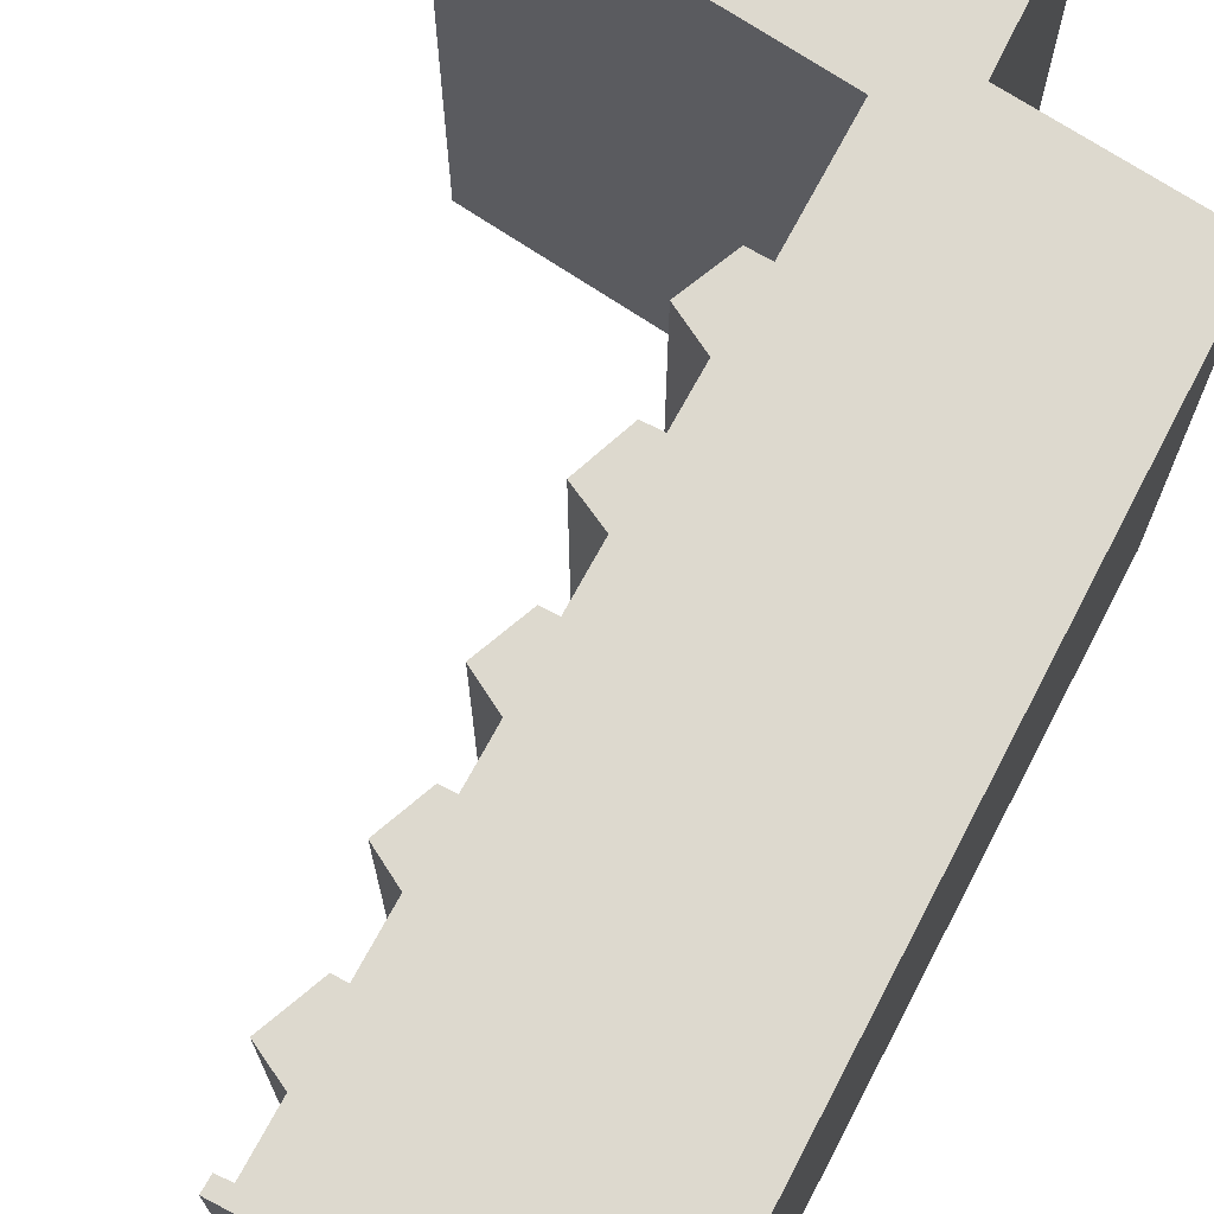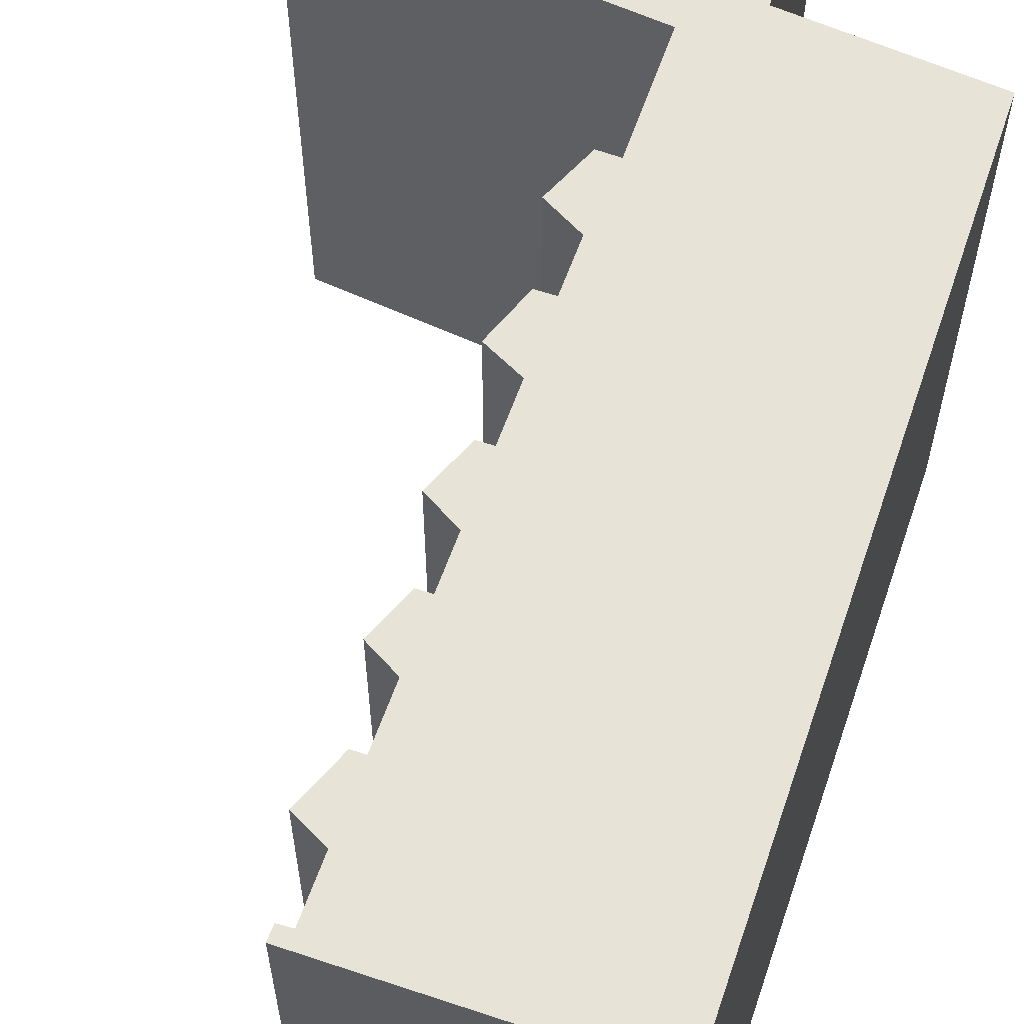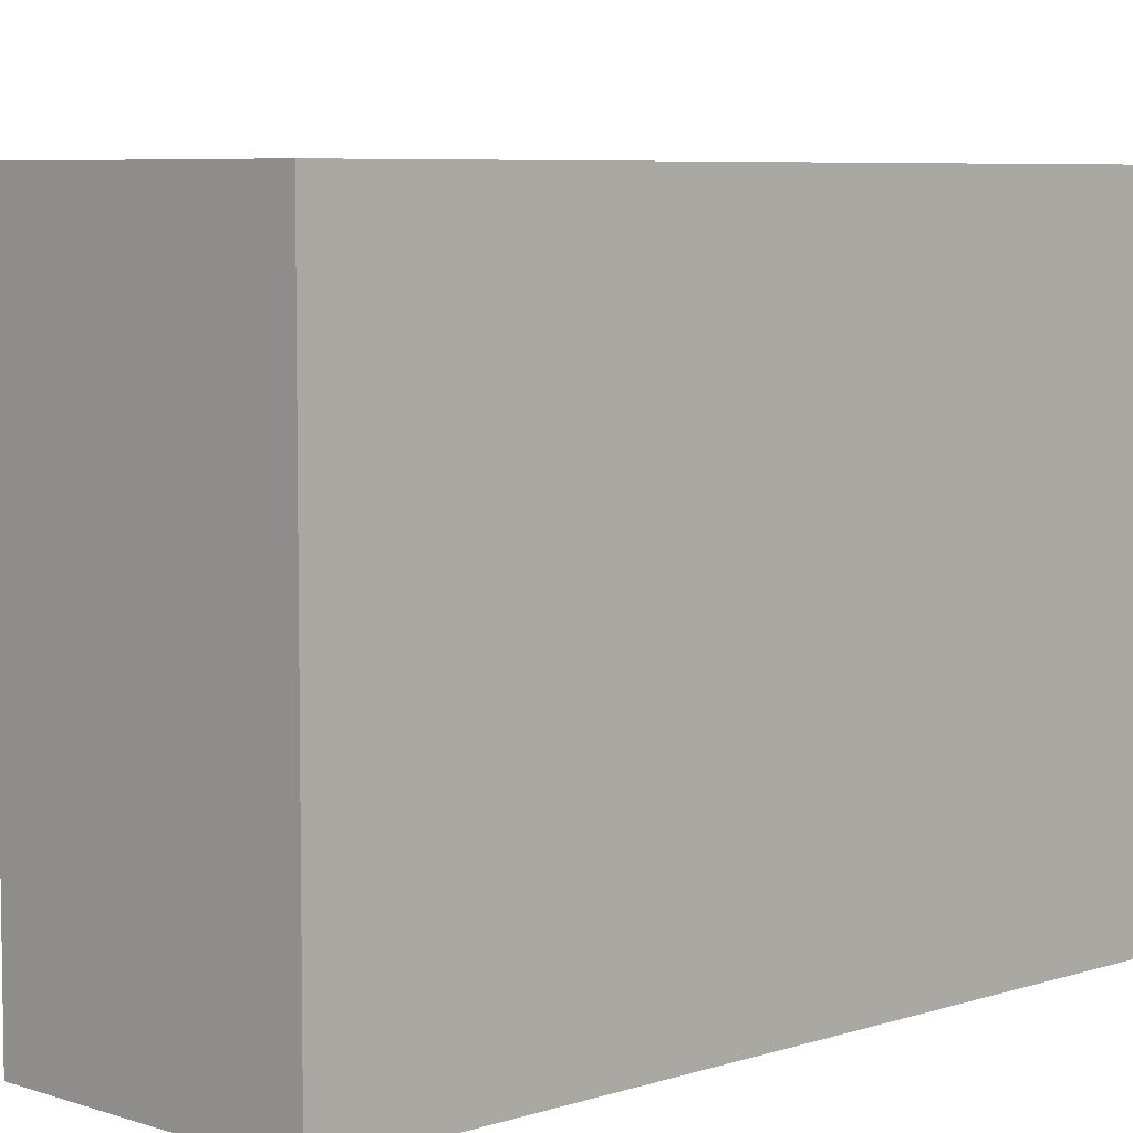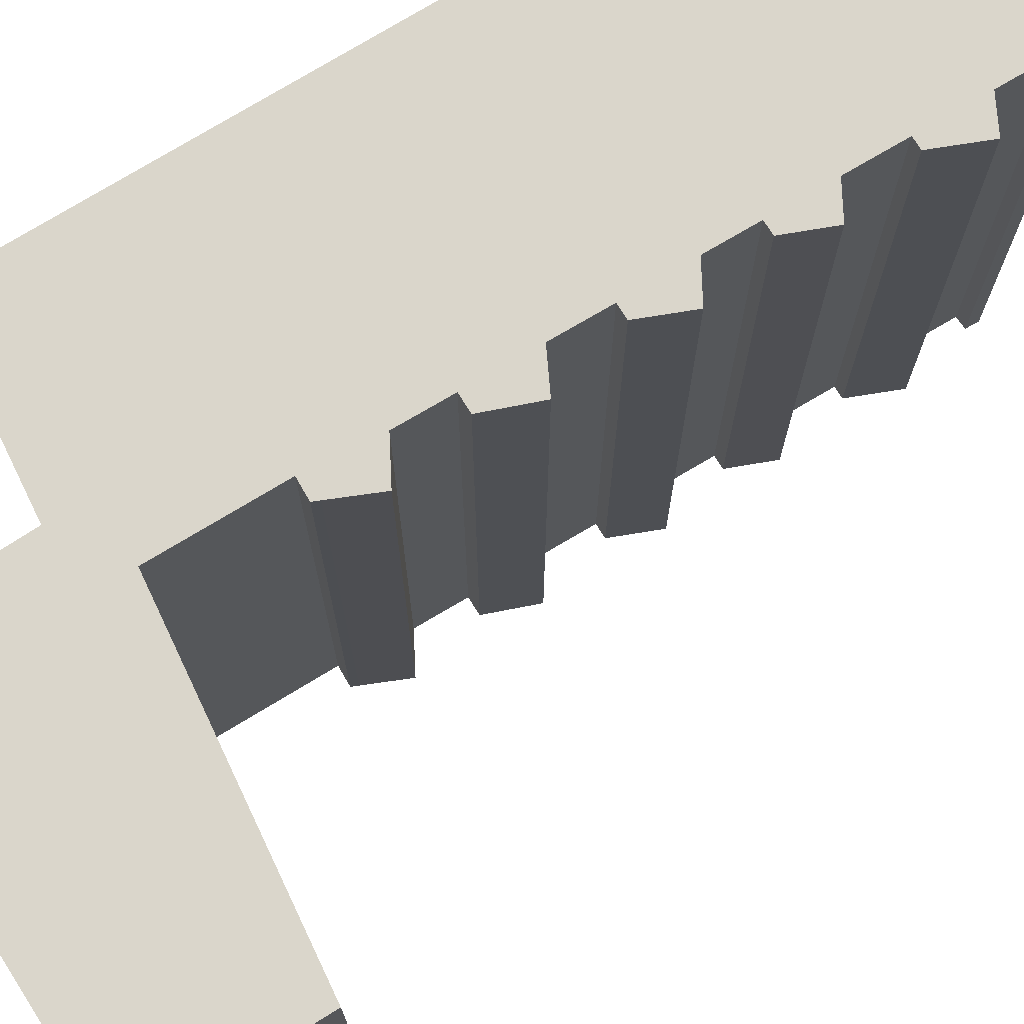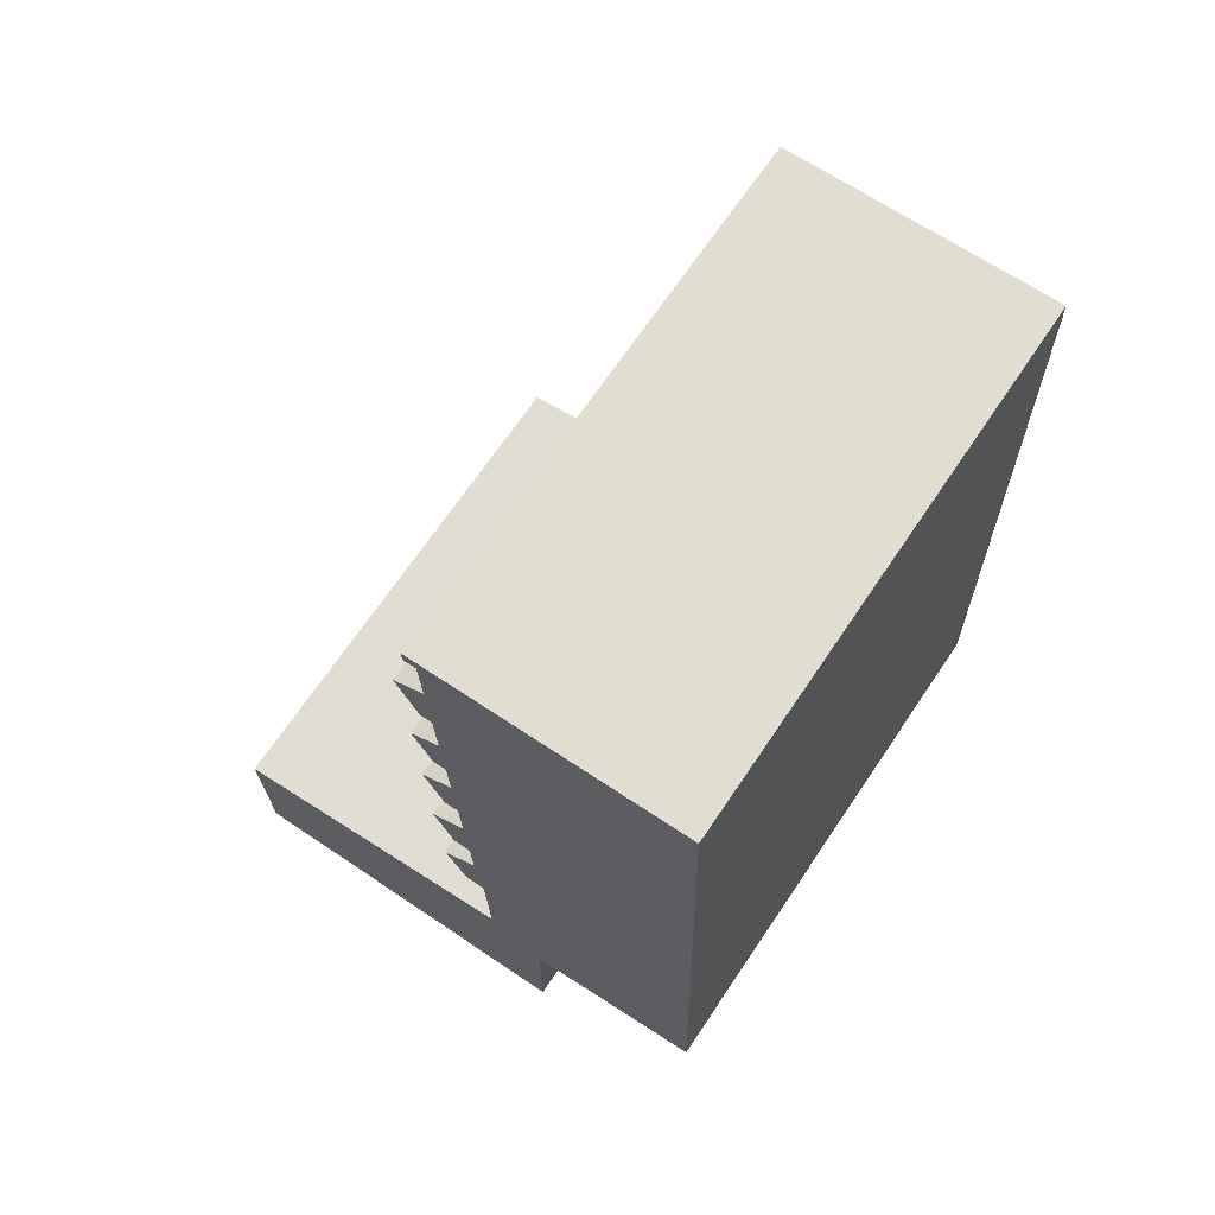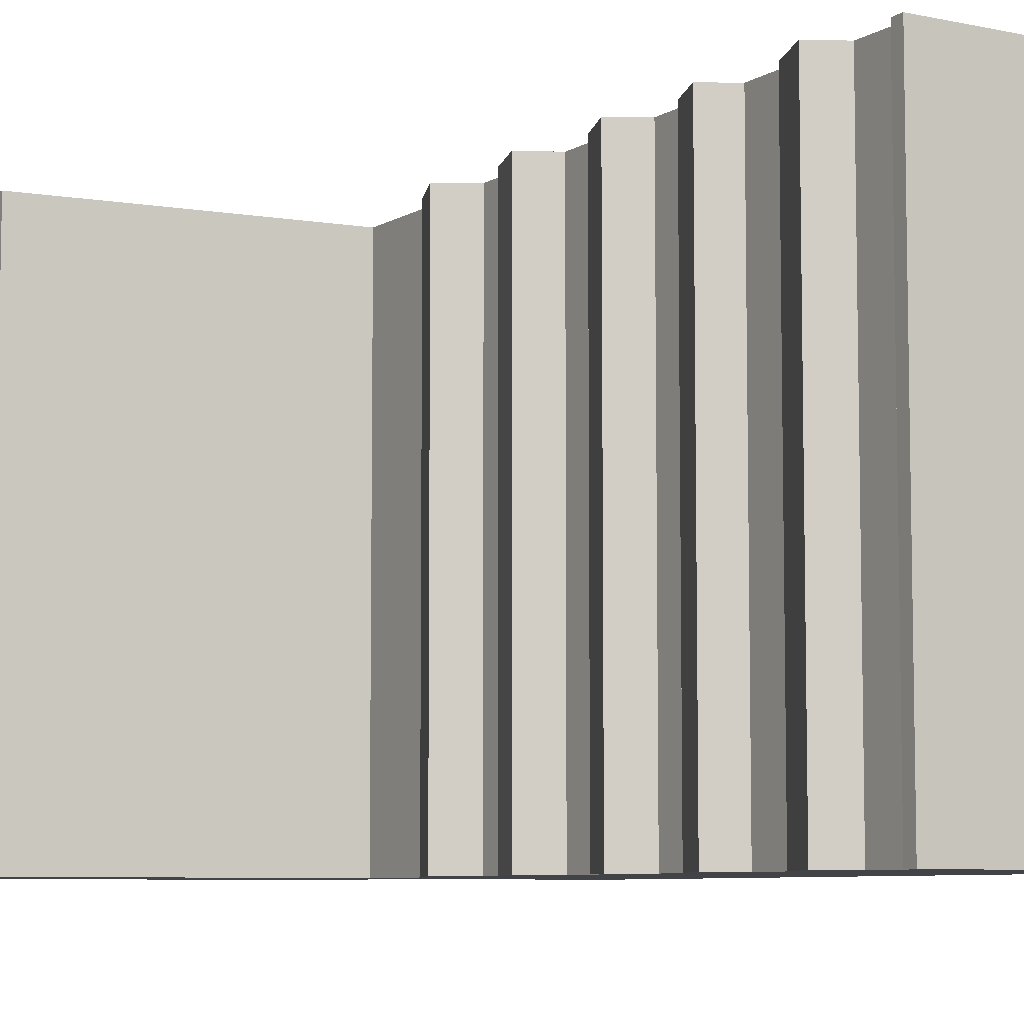
<metadata>
{"format":"obj","ext":"obj","renderer":"f3d","projection":"perspective","resolution":1024,"background":"white","views":[{"elev":71.8,"azim":26.3,"up":"+Y"},{"elev":61.5,"azim":17.5,"up":"+Y"},{"elev":6.2,"azim":44.1,"up":"+Y"},{"elev":73.8,"azim":-123.0,"up":"+Y"},{"elev":68.8,"azim":34.0,"up":"+Z"},{"elev":-7.1,"azim":-33.1,"up":"+Y"}]}
</metadata>
<code>
v  10.94 -3.661e-16 5.979
v  11.71 -3.686e-16 6.02
v  10.83 -3.813e-16 6.227
v  10.69 -6.465e-16 10.56
v  11.36 -6.473e-16 10.57
v  9.934 -7.609e-16 12.43
v  10.63 -9.302e-16 15.19
v  11.18 -9.31e-16 15.2
v  9.856 -1.038e-15 16.96
v  10.51 -1.197e-15 19.54
v  11.01 -1.197e-15 19.55
v  9.783 -1.299e-15 21.21
v  10.38 -1.471e-15 24.02
v  10.84 -1.472e-15 24.03
v  9.549 -1.585e-15 25.89
v  10.17 -1.753e-15 28.63
v  10.66 -1.752e-15 28.61
v  10.14 -1.784e-15 29.14
v  0.1238 3.758e-16 -6.137
v  14.03 3.729e-16 -6.089
v  0 0 0
v  14.05 -6.578e-18 0.1074
v  9.715 -7.862e-17 1.284
v  20.94 -5.729e-17 0.9355
v  11.84 -9.582e-17 1.565
v  20.86 -2.868e-16 4.684
v  20.33 -1.798e-15 29.37
v  11.44 -5.273e-16 8.612
v  10.27 -4.556e-16 7.441
v  10.09 -4.788e-16 7.82
v  11.26 -8.047e-16 13.14
v  11.08 -1.084e-15 17.7
v  10.92 -1.341e-15 21.89
v  10.74 -1.626e-15 26.55
v  17.15 -1.794e-15 29.3
v  12.06 -1.787e-15 29.18
v  0.1242 20.21 -6.138
v  0.0004302 20.21 -0.0006394
v  14.03 20.21 -6.09
v  9.715 20.21 1.283
v  14.05 20.21 0.1068
v  11.84 20.21 1.564
v  11.71 20.21 6.019
v  20.94 20.21 0.9349
v  10.27 20.21 7.44
v  10.09 20.21 7.82
v  11.44 20.21 8.611
v  11.36 20.21 10.57
v  20.86 20.21 4.683
v  9.934 20.21 12.43
v  11.26 20.21 13.14
v  20.33 20.21 29.37
v  11.18 20.21 15.2
v  11.08 20.21 17.69
v  9.856 20.21 16.96
v  11.01 20.21 19.55
v  10.92 20.21 21.89
v  9.783 20.21 21.21
v  10.84 20.21 24.03
v  9.549 20.21 25.89
v  10.74 20.21 26.55
v  10.66 20.21 28.61
v  17.15 20.21 29.3
v  10.14 20.21 29.14
v  12.06 20.21 29.18
v  10.17 20.21 28.63
v  10.38 20.21 24.02
v  10.51 20.21 19.54
v  10.63 20.21 15.19
v  10.69 20.21 10.56
v  10.94 20.21 5.978
v  10.83 20.21 6.226
g defaultobject
f 1 2 3
f 4 5 6
f 7 8 9
f 10 11 12
f 13 14 15
f 16 17 18
f 19 20 21
f 22 21 20
f 23 21 22
f 24 23 22
f 25 23 24
f 26 25 24
f 2 25 26
f 27 2 26
f 3 2 27
f 28 3 27
f 29 3 28
f 30 29 28
f 5 28 27
f 31 5 27
f 6 5 31
f 8 31 27
f 32 8 27
f 9 8 32
f 11 32 27
f 33 11 27
f 12 11 33
f 14 33 27
f 15 14 27
f 34 15 27
f 17 34 27
f 35 17 27
f 18 17 35
f 36 18 35
f 37 38 39
f 40 39 38
f 41 39 40
f 42 41 40
f 43 41 42
f 44 41 43
f 45 44 43
f 46 44 45
f 47 44 46
f 48 44 47
f 49 44 48
f 50 49 48
f 51 49 50
f 52 49 51
f 53 52 51
f 54 52 53
f 55 54 53
f 56 52 54
f 57 52 56
f 58 57 56
f 59 52 57
f 60 52 59
f 61 52 60
f 62 52 61
f 63 52 62
f 64 63 62
f 65 63 64
f 62 66 64
f 59 67 60
f 56 68 58
f 53 69 55
f 48 70 50
f 71 72 43
f 45 43 72
f 23 38 21
f 38 23 40
f 25 40 23
f 40 25 42
f 43 25 2
f 25 43 42
f 71 2 1
f 2 71 43
f 72 1 3
f 1 72 71
f 45 3 29
f 3 45 72
f 46 29 30
f 29 46 45
f 28 46 30
f 46 28 47
f 48 28 5
f 28 48 47
f 70 5 4
f 5 70 48
f 50 4 6
f 4 50 70
f 31 50 6
f 50 31 51
f 53 31 8
f 31 53 51
f 69 8 7
f 8 69 53
f 55 7 9
f 7 55 69
f 32 55 9
f 55 32 54
f 56 32 11
f 32 56 54
f 68 11 10
f 11 68 56
f 58 10 12
f 10 58 68
f 33 58 12
f 58 33 57
f 59 33 14
f 33 59 57
f 67 14 13
f 14 67 59
f 60 13 15
f 13 60 67
f 34 60 15
f 60 34 61
f 62 34 17
f 34 62 61
f 66 17 16
f 17 66 62
f 64 16 18
f 16 64 66
f 36 64 18
f 64 36 65
f 35 65 36
f 65 35 63
f 27 63 35
f 63 27 52
f 26 52 27
f 52 26 49
f 24 49 26
f 49 24 44
f 41 24 22
f 24 41 44
f 20 41 22
f 41 20 39
f 37 20 19
f 20 37 39
f 38 19 21
f 19 38 37

</code>
